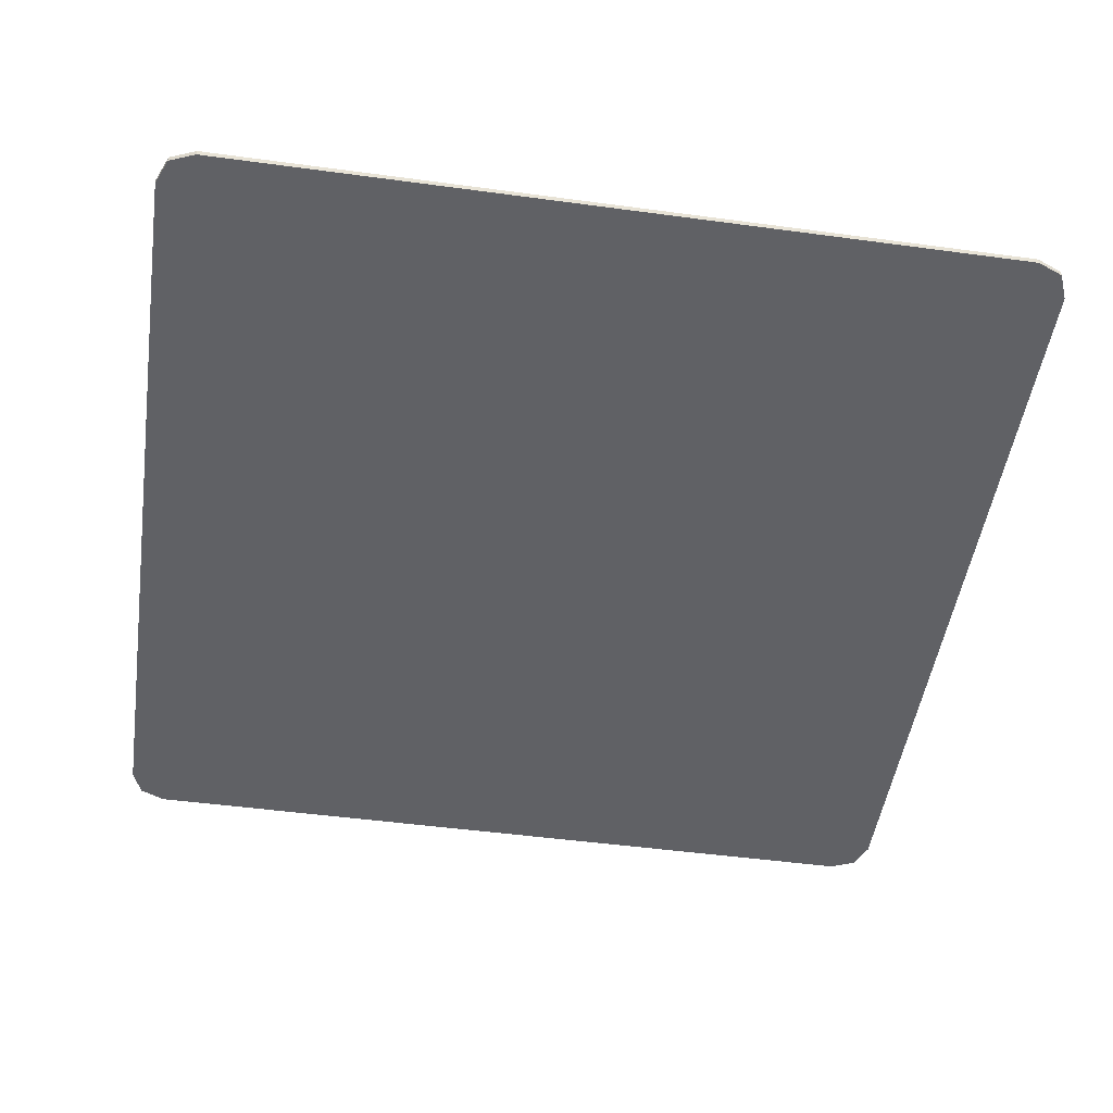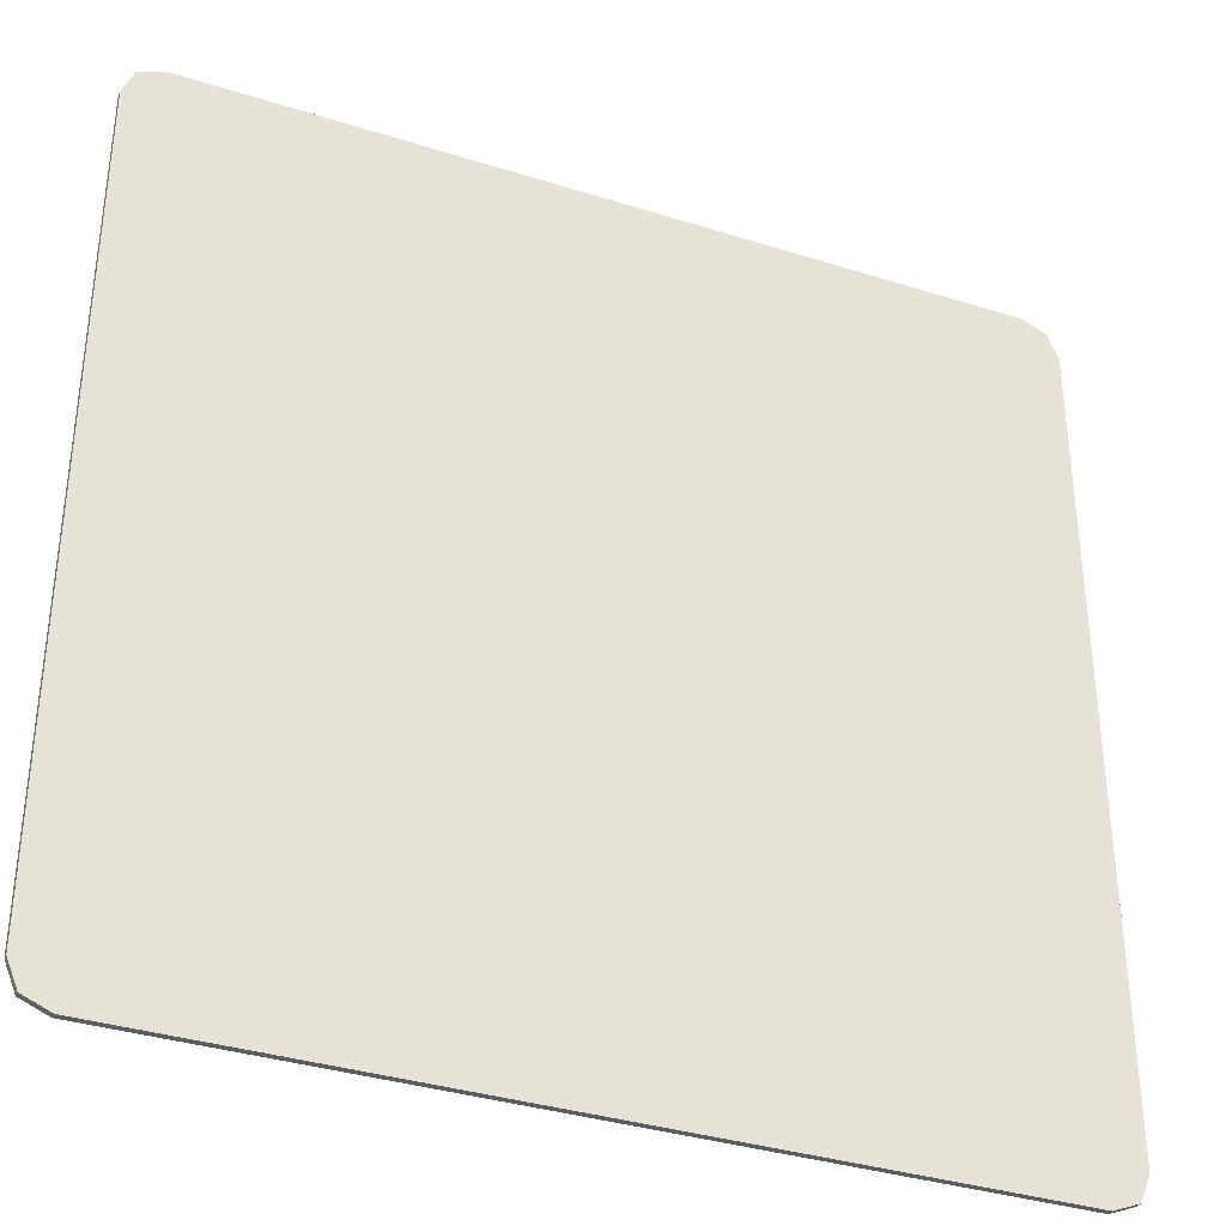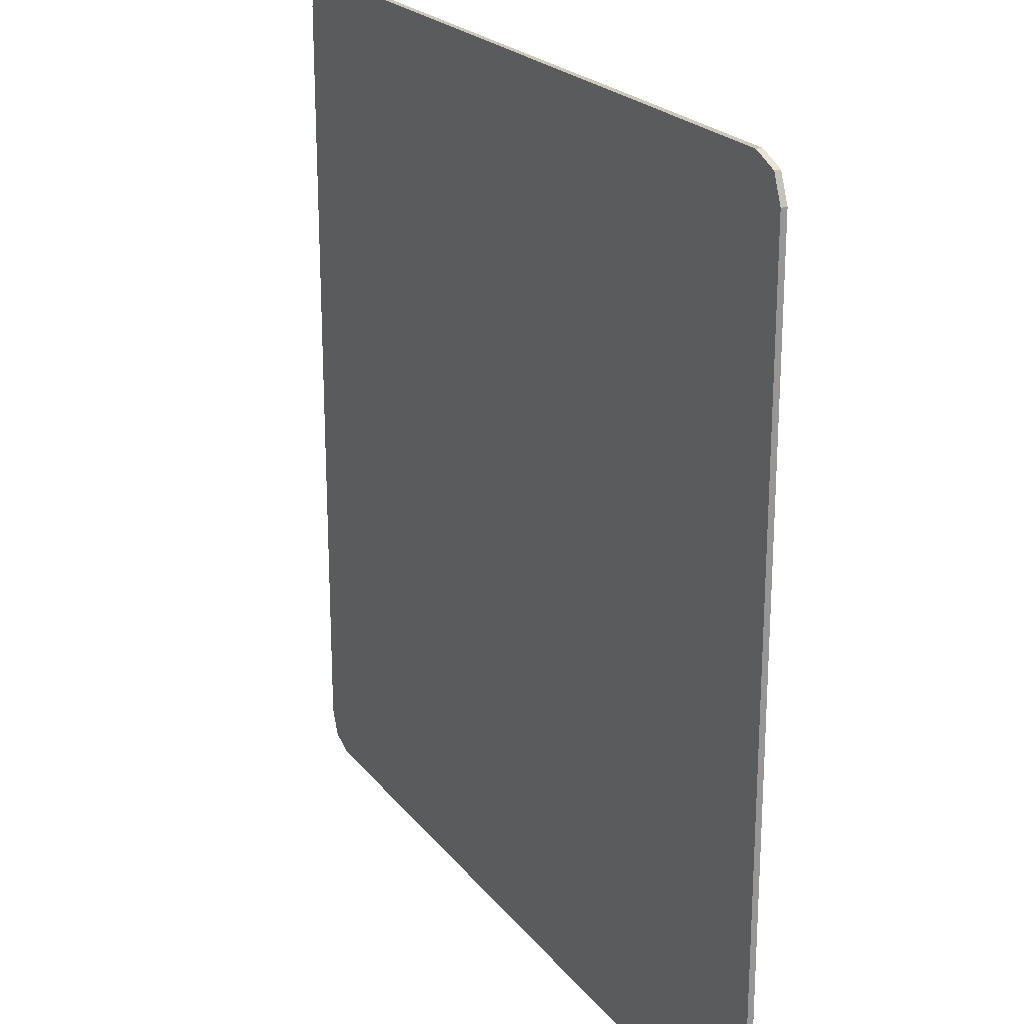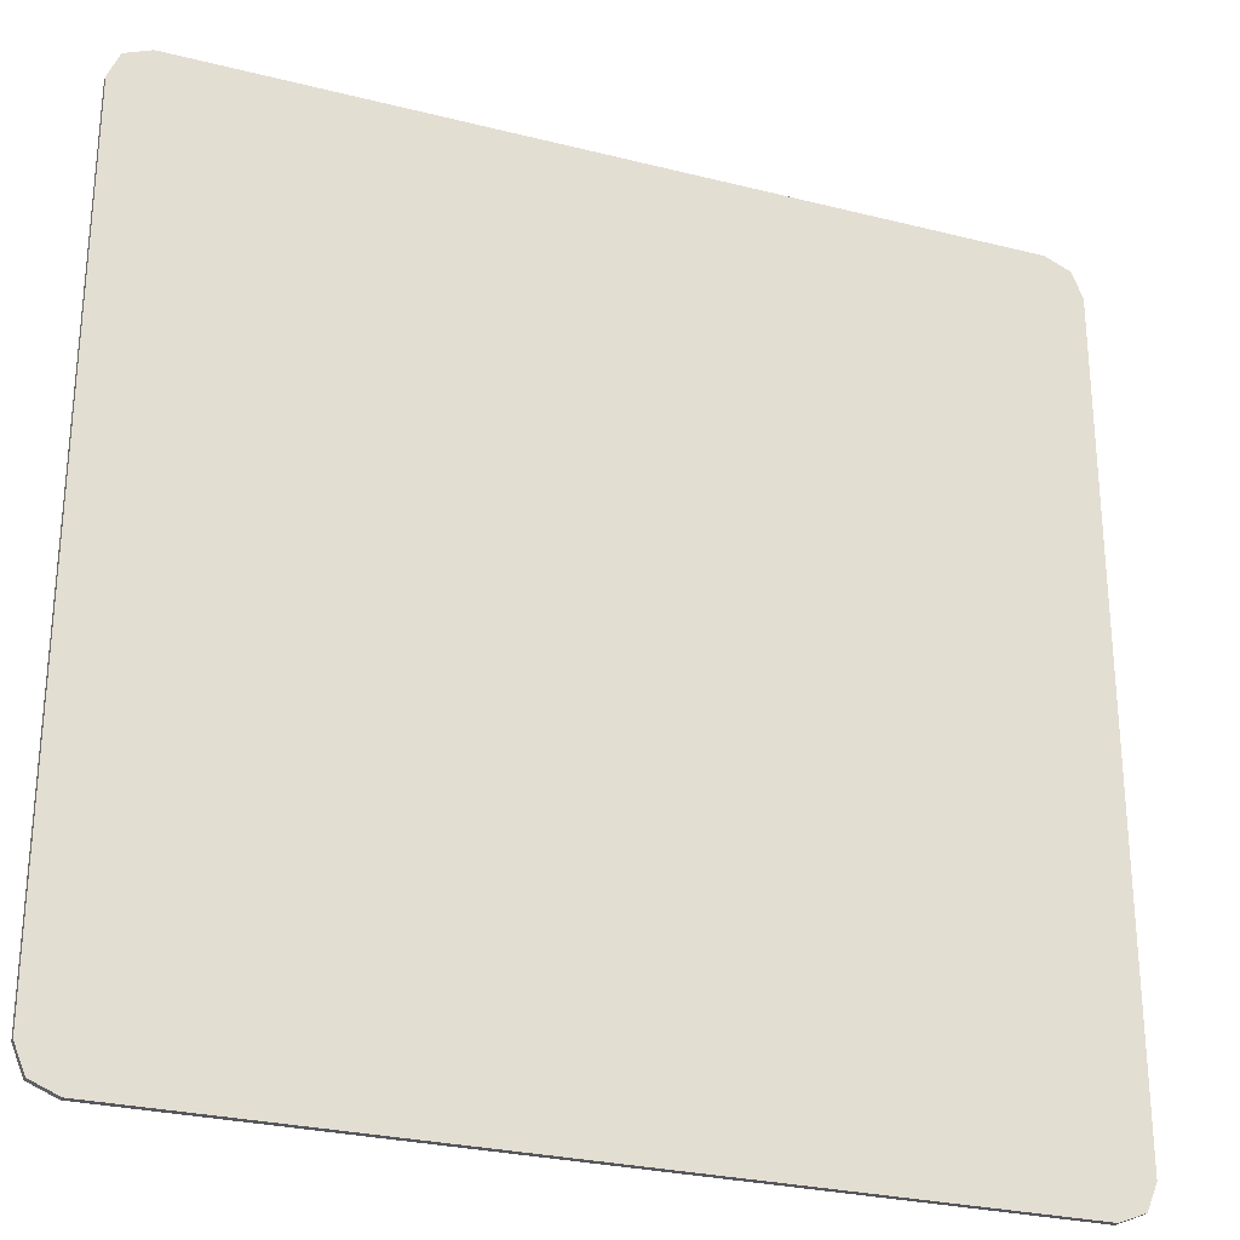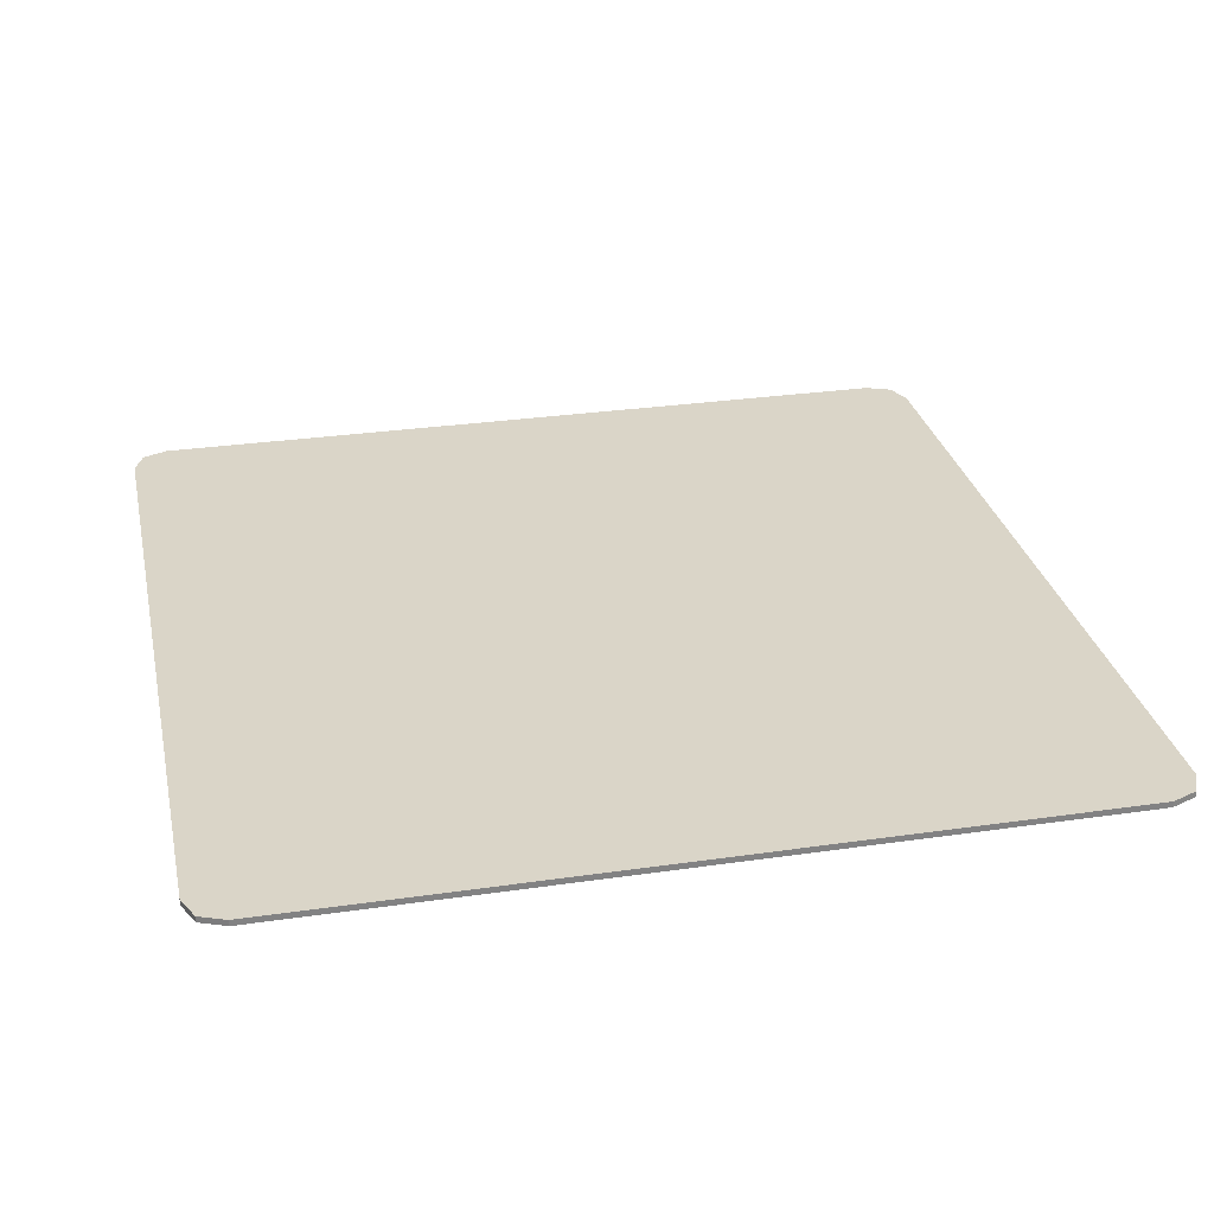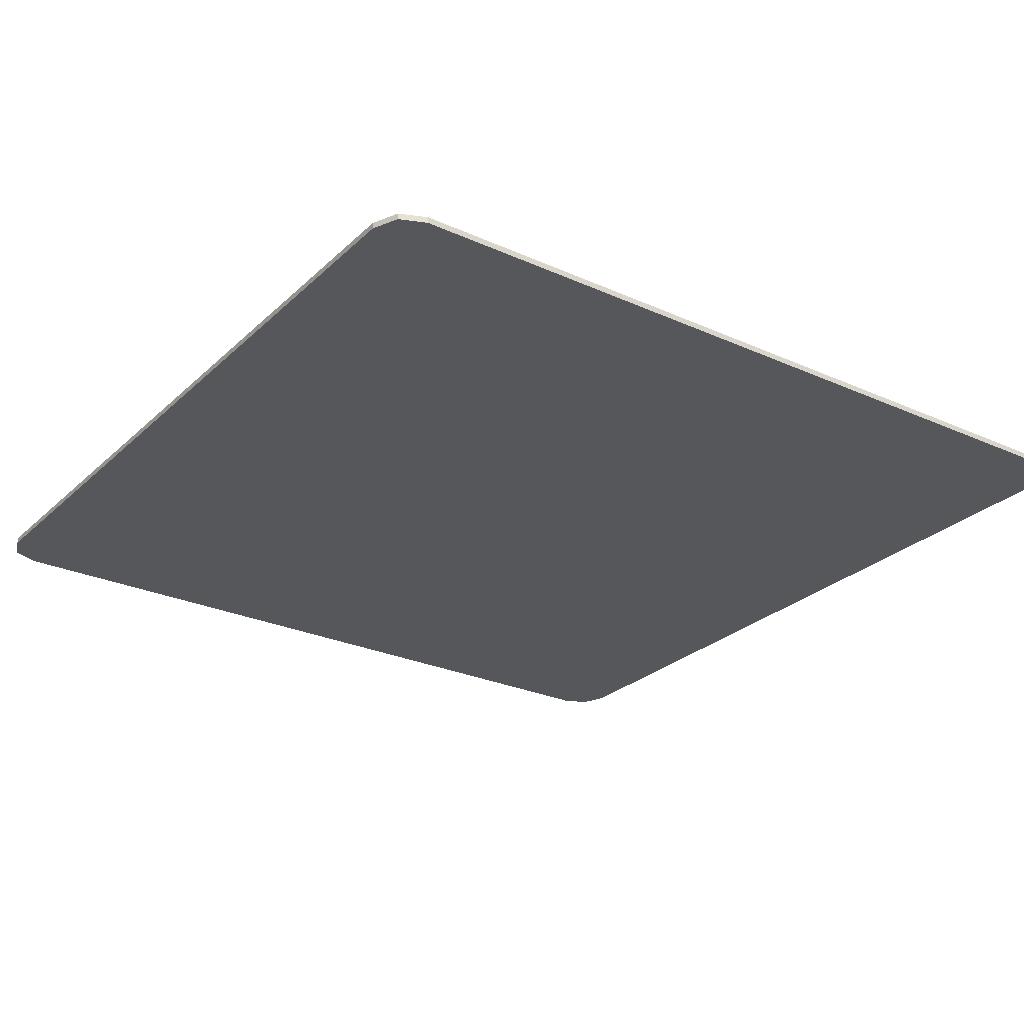
<metadata>
{"format":"obj","ext":"obj","renderer":"f3d","projection":"perspective","resolution":1024,"background":"white","views":[{"elev":-49.2,"azim":171.5,"up":"+Y"},{"elev":-35.5,"azim":157.3,"up":"+Z"},{"elev":22.1,"azim":62.6,"up":"+Z"},{"elev":-27.6,"azim":-21.2,"up":"+Z"},{"elev":29.4,"azim":-12.1,"up":"+Y"},{"elev":-26.6,"azim":-35.2,"up":"+Y"}]}
</metadata>
<code>
v -0.9 0 0.825
v -0.878 0 0.878
v -0.825 0 0.9
v 0.9 0 0.825
v 0.878 0 0.878
v 0.825 0 0.9
v -0.9 0 -0.825
v -0.878 0 -0.878
v -0.825 0 -0.9
v 0.9 0 -0.825
v 0.878 0 -0.878
v 0.825 0 -0.9
v -0.878 0 0.878
v -0.9 0 0.825
v -0.9 -0.0125 0.825
v -0.878 -0.0125 0.878
v -0.825 0 0.9
v -0.878 0 0.878
v -0.878 -0.0125 0.878
v -0.825 -0.0125 0.9
v 0.878 0 0.878
v 0.9 0 0.825
v 0.9 -0.0125 0.825
v 0.878 -0.0125 0.878
v 0.825 0 0.9
v 0.878 0 0.878
v 0.878 -0.0125 0.878
v 0.825 -0.0125 0.9
v -0.878 0 -0.878
v -0.9 0 -0.825
v -0.9 -0.0125 -0.825
v -0.878 -0.0125 -0.878
v -0.825 0 -0.9
v -0.878 0 -0.878
v -0.878 -0.0125 -0.878
v -0.825 -0.0125 -0.9
v 0.878 0 -0.878
v 0.9 0 -0.825
v 0.9 -0.0125 -0.825
v 0.878 -0.0125 -0.878
v 0.825 0 -0.9
v 0.878 0 -0.878
v 0.878 -0.0125 -0.878
v 0.825 -0.0125 -0.9
v -0.9 -0.0125 0.825
v -0.878 -0.0125 0.878
v -0.825 -0.0125 0.9
v 0.9 -0.0125 0.825
v 0.878 -0.0125 0.878
v 0.825 -0.0125 0.9
v -0.9 -0.0125 -0.825
v -0.878 -0.0125 -0.878
v -0.825 -0.0125 -0.9
v 0.9 -0.0125 -0.825
v 0.878 -0.0125 -0.878
v 0.825 -0.0125 -0.9
v 0.825 0 0.9
v 0.9 0 0.825
v -0.9 0 0.825
v -0.825 0 0.9
v 0.9 0 0.825
v 0.9 0 -0.825
v -0.9 0 -0.825
v -0.9 0 0.825
v 0.825 0 -0.9
v -0.825 0 -0.9
v -0.9 0 -0.825
v 0.9 0 -0.825
v -0.825 0 0.9
v -0.825 -0.0125 0.9
v -0.57 -0.0125 0.9
v -0.825 0 0.9
v -0.57 -0.0125 0.9
v -0.19 -0.0125 0.9
v -0.825 0 0.9
v -0.19 -0.0125 0.9
v 0.19 -0.0125 0.9
v 0.825 0 0.9
v 0.825 0 0.9
v 0.19 -0.0125 0.9
v 0.57 -0.0125 0.9
v 0.825 0 0.9
v 0.57 -0.0125 0.9
v 0.825 -0.0125 0.9
v -0.9 0 0.825
v -0.9 -0.0125 0.57
v -0.9 -0.0125 0.825
v 0.9 0 0.825
v 0.9 -0.0125 0.825
v 0.9 -0.0125 0.57
v -0.9 0 0.825
v -0.9 -0.0125 0.19
v -0.9 -0.0125 0.57
v 0.9 0 0.825
v 0.9 -0.0125 0.57
v 0.9 -0.0125 0.19
v -0.9 0 0.825
v -0.9 0 -0.825
v -0.9 -0.0125 -0.19
v -0.9 -0.0125 0.19
v 0.9 0 0.825
v 0.9 -0.0125 0.19
v 0.9 -0.0125 -0.19
v 0.9 0 -0.825
v -0.9 0 -0.825
v -0.9 -0.0125 -0.57
v -0.9 -0.0125 -0.19
v 0.9 0 -0.825
v 0.9 -0.0125 -0.19
v 0.9 -0.0125 -0.57
v -0.9 0 -0.825
v -0.9 -0.0125 -0.825
v -0.9 -0.0125 -0.57
v 0.9 0 -0.825
v 0.9 -0.0125 -0.57
v 0.9 -0.0125 -0.825
v -0.825 0 -0.9
v -0.57 -0.0125 -0.9
v -0.825 -0.0125 -0.9
v -0.825 0 -0.9
v -0.19 -0.0125 -0.9
v -0.57 -0.0125 -0.9
v -0.825 0 -0.9
v 0.825 0 -0.9
v 0.19 -0.0125 -0.9
v -0.19 -0.0125 -0.9
v 0.825 0 -0.9
v 0.57 -0.0125 -0.9
v 0.19 -0.0125 -0.9
v 0.825 0 -0.9
v 0.825 -0.0125 -0.9
v 0.57 -0.0125 -0.9
v -0.57 -0.0125 0.9
v -0.825 -0.0125 0.9
v -0.9 -0.0125 0.825
v -0.9 -0.0125 0.57
v -0.57 -0.0125 0.9
v -0.9 -0.0125 0.57
v -0.57 -0.0125 0.57
v -0.19 -0.0125 0.9
v -0.19 -0.0125 0.57
v 0.19 -0.0125 0.57
v 0.19 -0.0125 0.9
v 0.57 -0.0125 0.9
v 0.57 -0.0125 0.57
v 0.9 -0.0125 0.57
v 0.57 -0.0125 0.9
v 0.9 -0.0125 0.57
v 0.9 -0.0125 0.825
v 0.825 -0.0125 0.9
v -0.57 -0.0125 0.57
v -0.57 -0.0125 0.19
v -0.19 -0.0125 0.19
v -0.19 -0.0125 0.57
v 0.19 -0.0125 0.57
v 0.19 -0.0125 0.19
v 0.57 -0.0125 0.19
v 0.57 -0.0125 0.57
v -0.9 -0.0125 0.19
v -0.9 -0.0125 -0.19
v -0.57 -0.0125 -0.19
v -0.57 -0.0125 0.19
v -0.19 -0.0125 0.19
v -0.19 -0.0125 -0.19
v 0.19 -0.0125 -0.19
v 0.19 -0.0125 0.19
v 0.57 -0.0125 0.19
v 0.57 -0.0125 -0.19
v 0.9 -0.0125 -0.19
v 0.9 -0.0125 0.19
v -0.57 -0.0125 -0.19
v -0.57 -0.0125 -0.57
v -0.19 -0.0125 -0.57
v -0.19 -0.0125 -0.19
v 0.19 -0.0125 -0.19
v 0.19 -0.0125 -0.57
v 0.57 -0.0125 -0.57
v 0.57 -0.0125 -0.19
v -0.57 -0.0125 -0.9
v -0.9 -0.0125 -0.57
v -0.9 -0.0125 -0.825
v -0.825 -0.0125 -0.9
v -0.57 -0.0125 -0.9
v -0.57 -0.0125 -0.57
v -0.9 -0.0125 -0.57
v -0.19 -0.0125 -0.57
v -0.19 -0.0125 -0.9
v 0.19 -0.0125 -0.9
v 0.19 -0.0125 -0.57
v 0.57 -0.0125 -0.9
v 0.9 -0.0125 -0.57
v 0.57 -0.0125 -0.57
v 0.57 -0.0125 -0.9
v 0.825 -0.0125 -0.9
v 0.9 -0.0125 -0.825
v 0.9 -0.0125 -0.57
v -0.57 -0.0125 0.9
v -0.57 -0.0125 0.57
v -0.19 -0.0125 0.57
v -0.19 -0.0125 0.9
v 0.19 -0.0125 0.9
v 0.19 -0.0125 0.57
v 0.57 -0.0125 0.57
v 0.57 -0.0125 0.9
v -0.9 -0.0125 0.57
v -0.9 -0.0125 0.19
v -0.57 -0.0125 0.19
v -0.57 -0.0125 0.57
v -0.19 -0.0125 0.57
v -0.19 -0.0125 0.19
v 0.19 -0.0125 0.19
v 0.19 -0.0125 0.57
v 0.57 -0.0125 0.57
v 0.57 -0.0125 0.19
v 0.9 -0.0125 0.19
v 0.9 -0.0125 0.57
v -0.57 -0.0125 0.19
v -0.57 -0.0125 -0.19
v -0.19 -0.0125 -0.19
v -0.19 -0.0125 0.19
v 0.19 -0.0125 0.19
v 0.19 -0.0125 -0.19
v 0.57 -0.0125 -0.19
v 0.57 -0.0125 0.19
v -0.9 -0.0125 -0.19
v -0.9 -0.0125 -0.57
v -0.57 -0.0125 -0.57
v -0.57 -0.0125 -0.19
v -0.19 -0.0125 -0.19
v -0.19 -0.0125 -0.57
v 0.19 -0.0125 -0.57
v 0.19 -0.0125 -0.19
v 0.57 -0.0125 -0.19
v 0.57 -0.0125 -0.57
v 0.9 -0.0125 -0.57
v 0.9 -0.0125 -0.19
v -0.57 -0.0125 -0.57
v -0.57 -0.0125 -0.9
v -0.19 -0.0125 -0.9
v -0.19 -0.0125 -0.57
v 0.19 -0.0125 -0.57
v 0.19 -0.0125 -0.9
v 0.57 -0.0125 -0.9
v 0.57 -0.0125 -0.57
g mesh4683556
f 1 2 3
g mesh4683558
f 4 6 5
g mesh4683560
f 7 9 8
g mesh4683562
f 10 11 12
g mesh4683564
f 13 14 15
f 15 16 13
f 17 18 19
f 19 20 17
g mesh4683566
f 21 23 22
f 23 21 24
f 25 27 26
f 27 25 28
g mesh4683568
f 29 31 30
f 31 29 32
f 33 35 34
f 35 33 36
g mesh4683570
f 37 38 39
f 39 40 37
f 41 42 43
f 43 44 41
g mesh4683572
f 45 47 46
g mesh4683574
f 48 49 50
g mesh4683576
f 51 52 53
g mesh4683578
f 54 56 55
f 57 58 59
f 59 60 57
f 61 62 63
f 63 64 61
f 65 66 67
f 67 68 65
f 69 70 71
f 72 73 74
f 75 76 77
f 77 78 75
f 79 80 81
f 82 83 84
f 85 86 87
f 88 89 90
f 91 92 93
f 94 95 96
f 97 98 99
f 99 100 97
f 101 102 103
f 103 104 101
f 105 106 107
f 108 109 110
f 111 112 113
f 114 115 116
f 117 118 119
f 120 121 122
f 123 124 125
f 125 126 123
f 127 128 129
f 130 131 132
f 133 134 135
f 135 136 133
f 137 138 139
f 140 141 142
f 142 143 140
f 144 145 146
f 147 148 149
f 149 150 147
f 151 152 153
f 153 154 151
f 155 156 157
f 157 158 155
f 159 160 161
f 161 162 159
f 163 164 165
f 165 166 163
f 167 168 169
f 169 170 167
f 171 172 173
f 173 174 171
f 175 176 177
f 177 178 175
f 179 180 181
f 181 182 179
f 183 184 185
f 186 187 188
f 188 189 186
f 190 191 192
f 193 194 195
f 195 196 193
f 197 198 199
f 199 200 197
f 201 202 203
f 203 204 201
f 205 206 207
f 207 208 205
f 209 210 211
f 211 212 209
f 213 214 215
f 215 216 213
f 217 218 219
f 219 220 217
f 221 222 223
f 223 224 221
f 225 226 227
f 227 228 225
f 229 230 231
f 231 232 229
f 233 234 235
f 235 236 233
f 237 238 239
f 239 240 237
f 241 242 243
f 243 244 241

</code>
